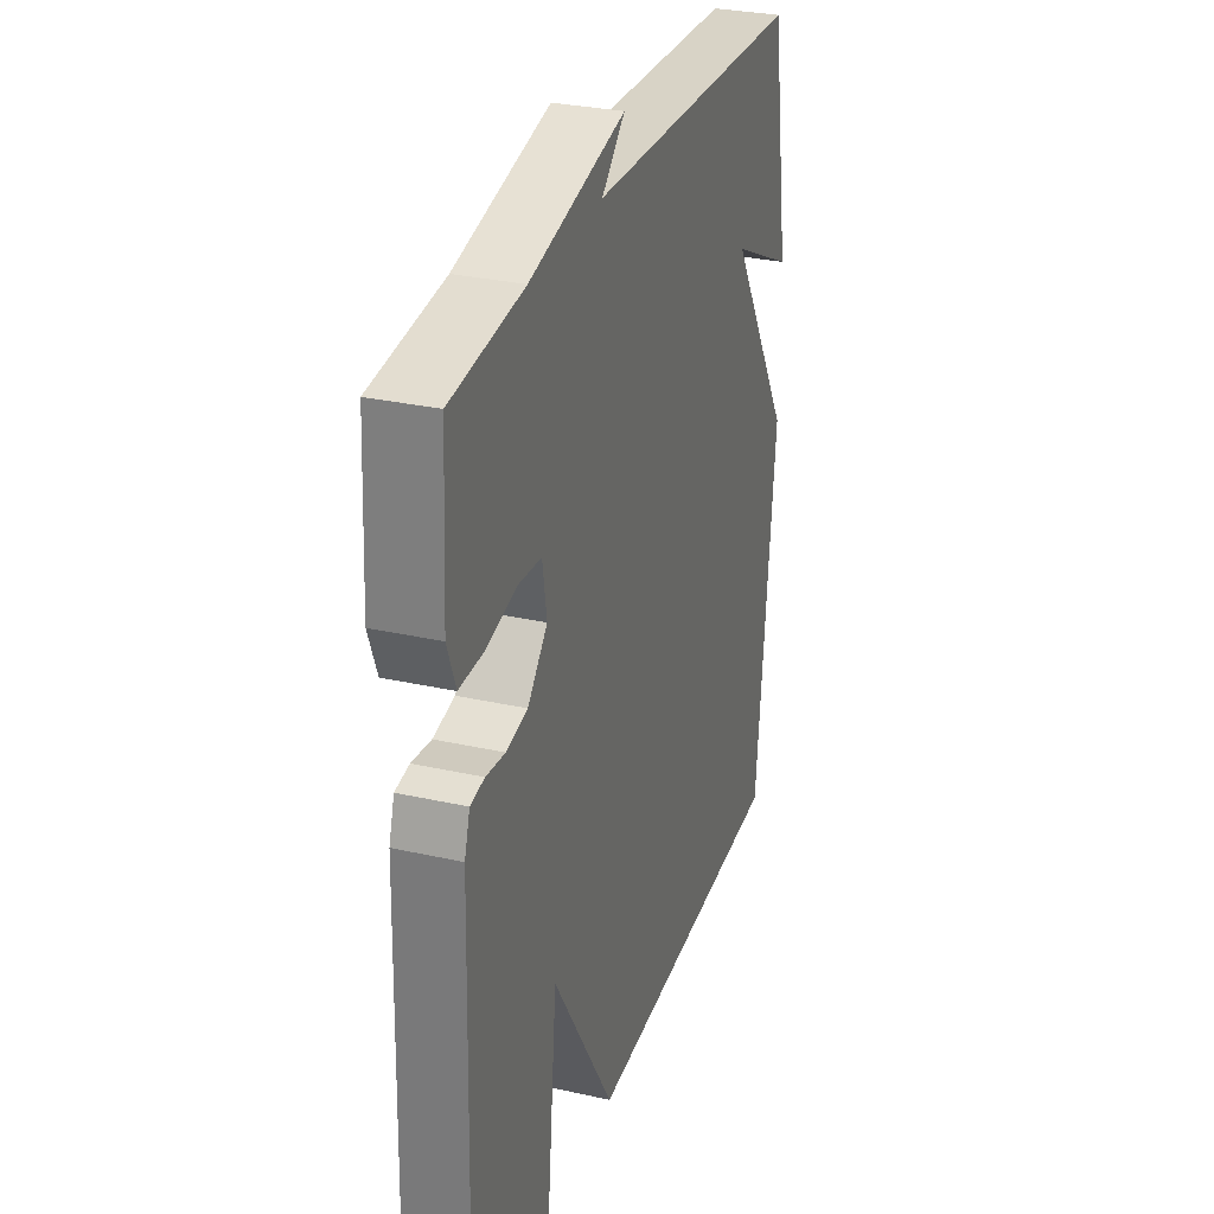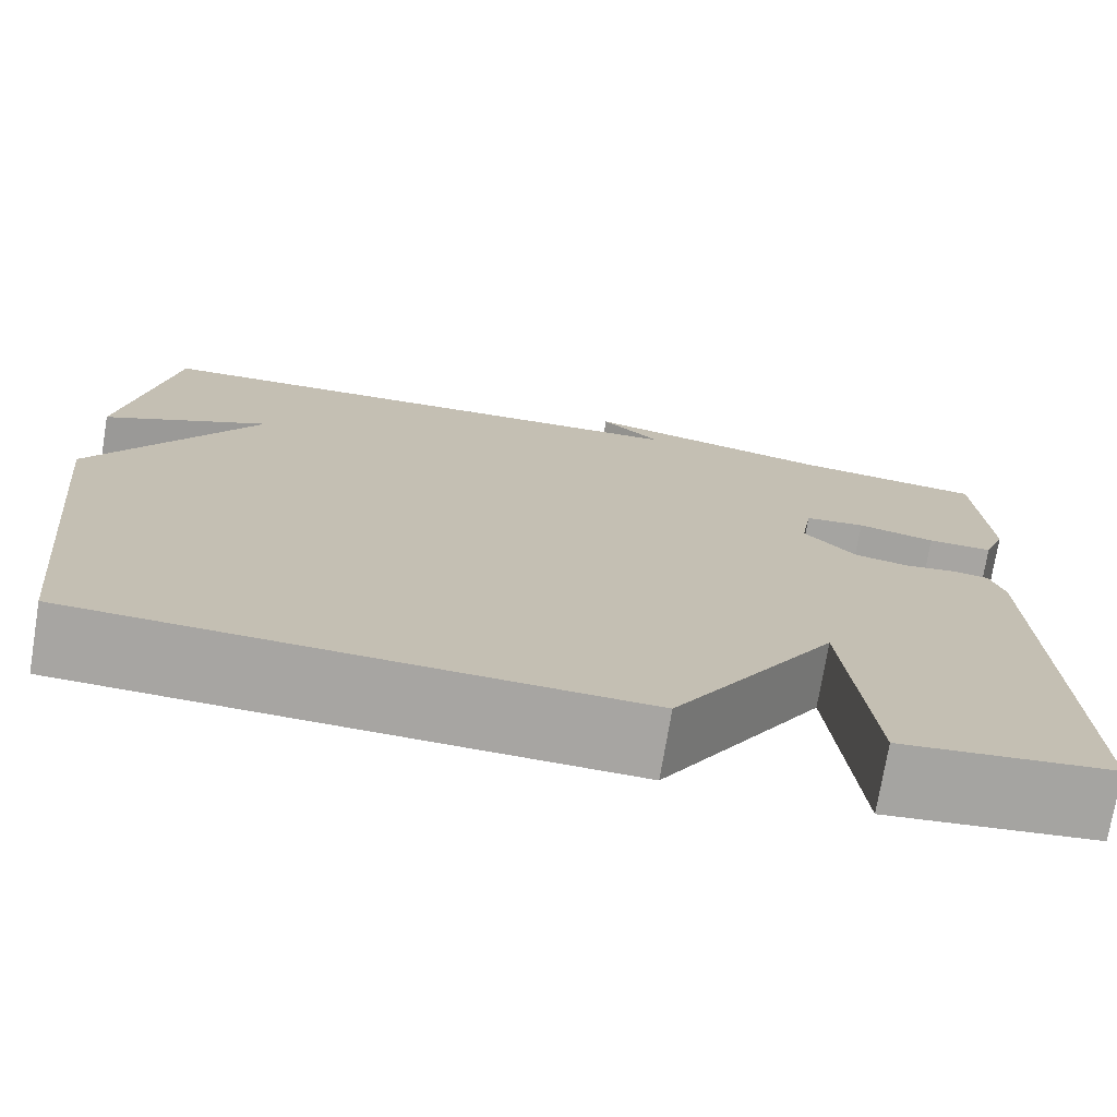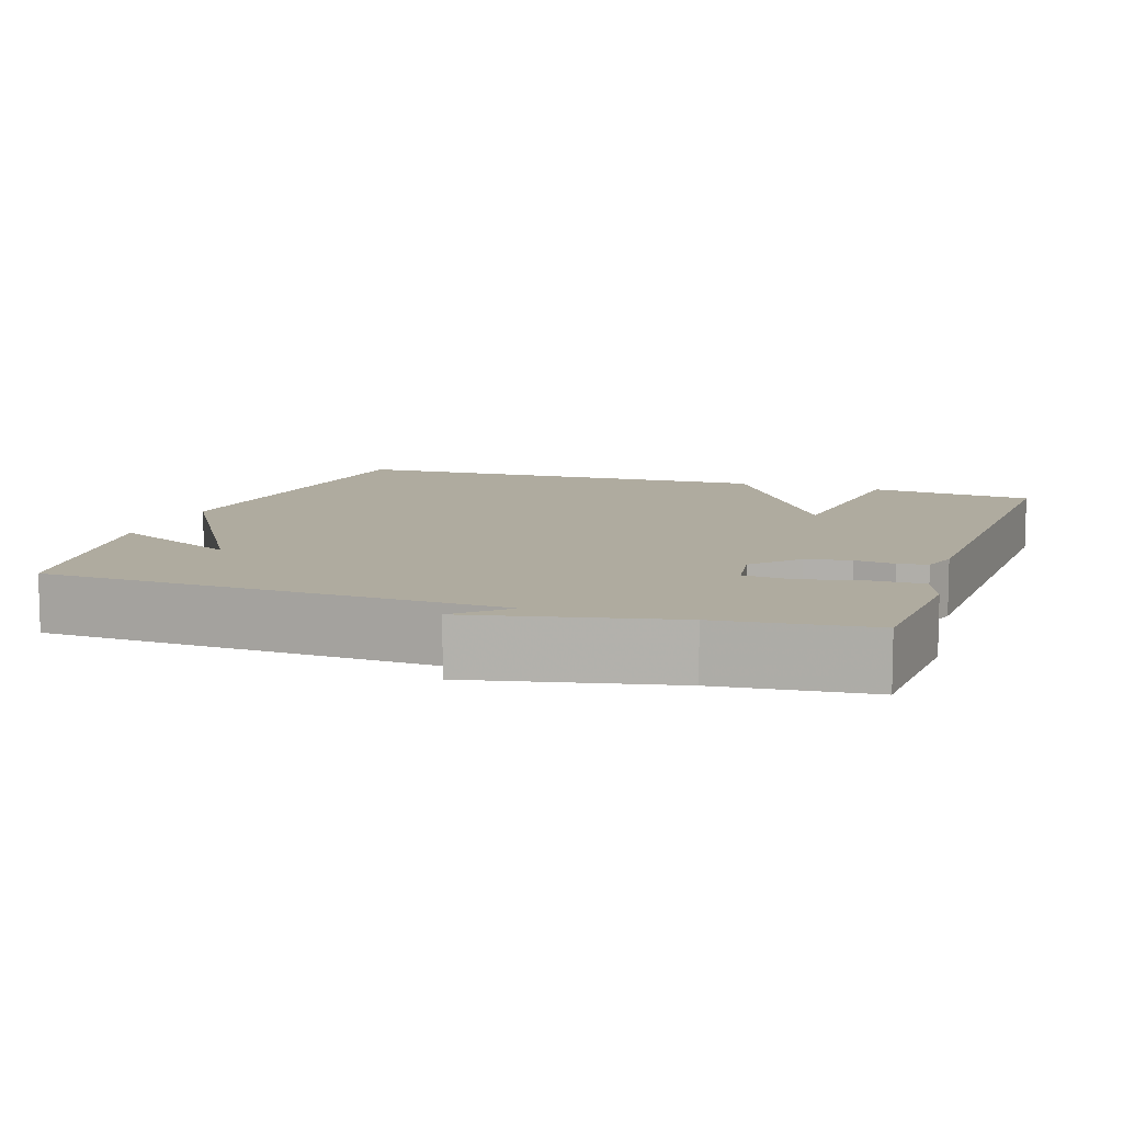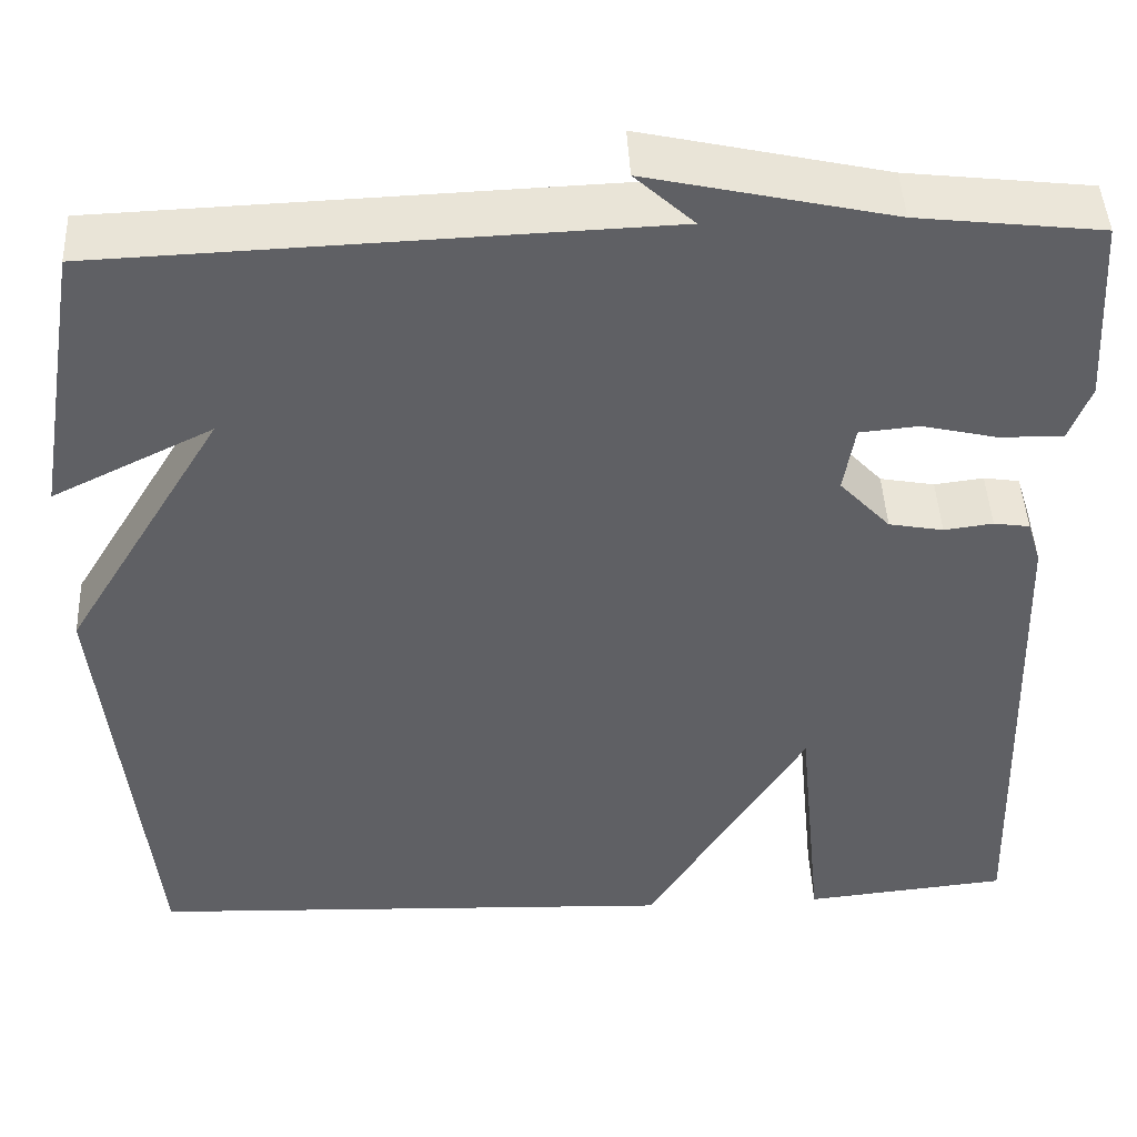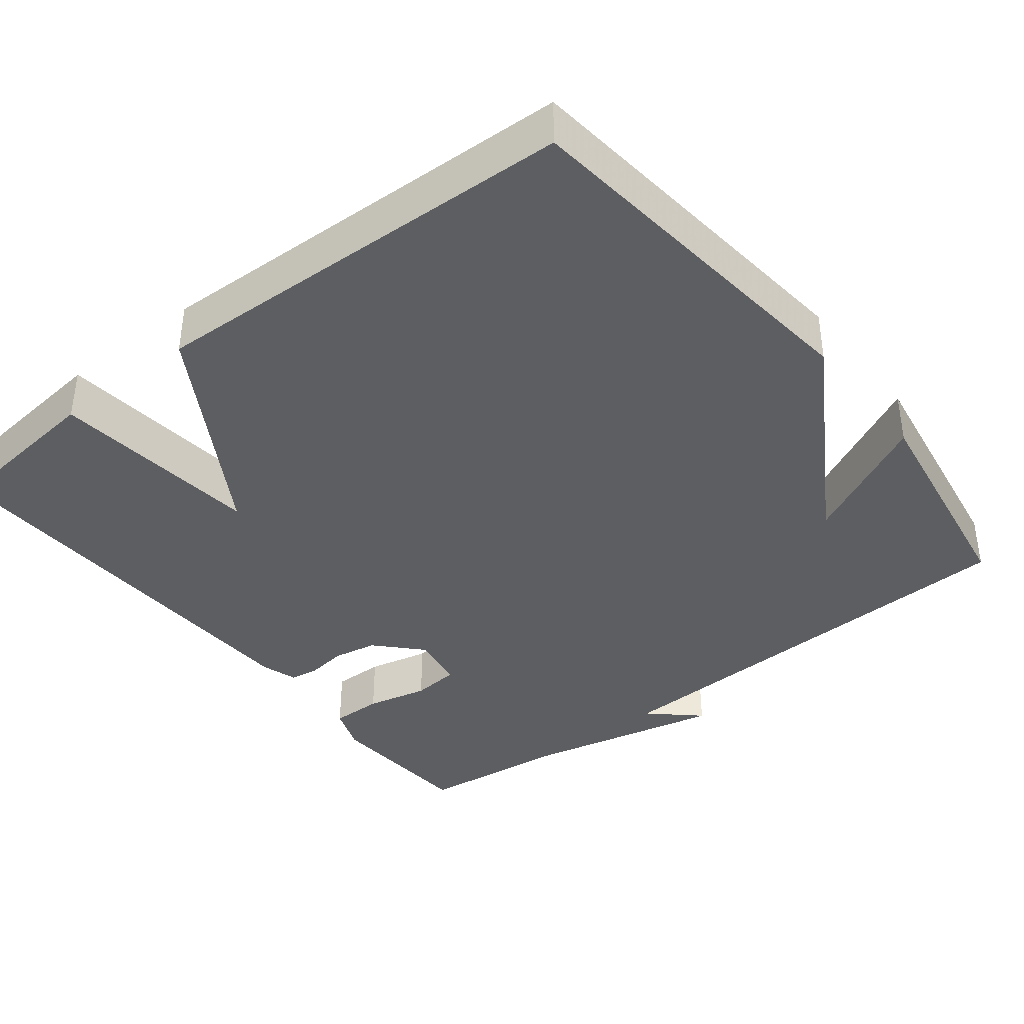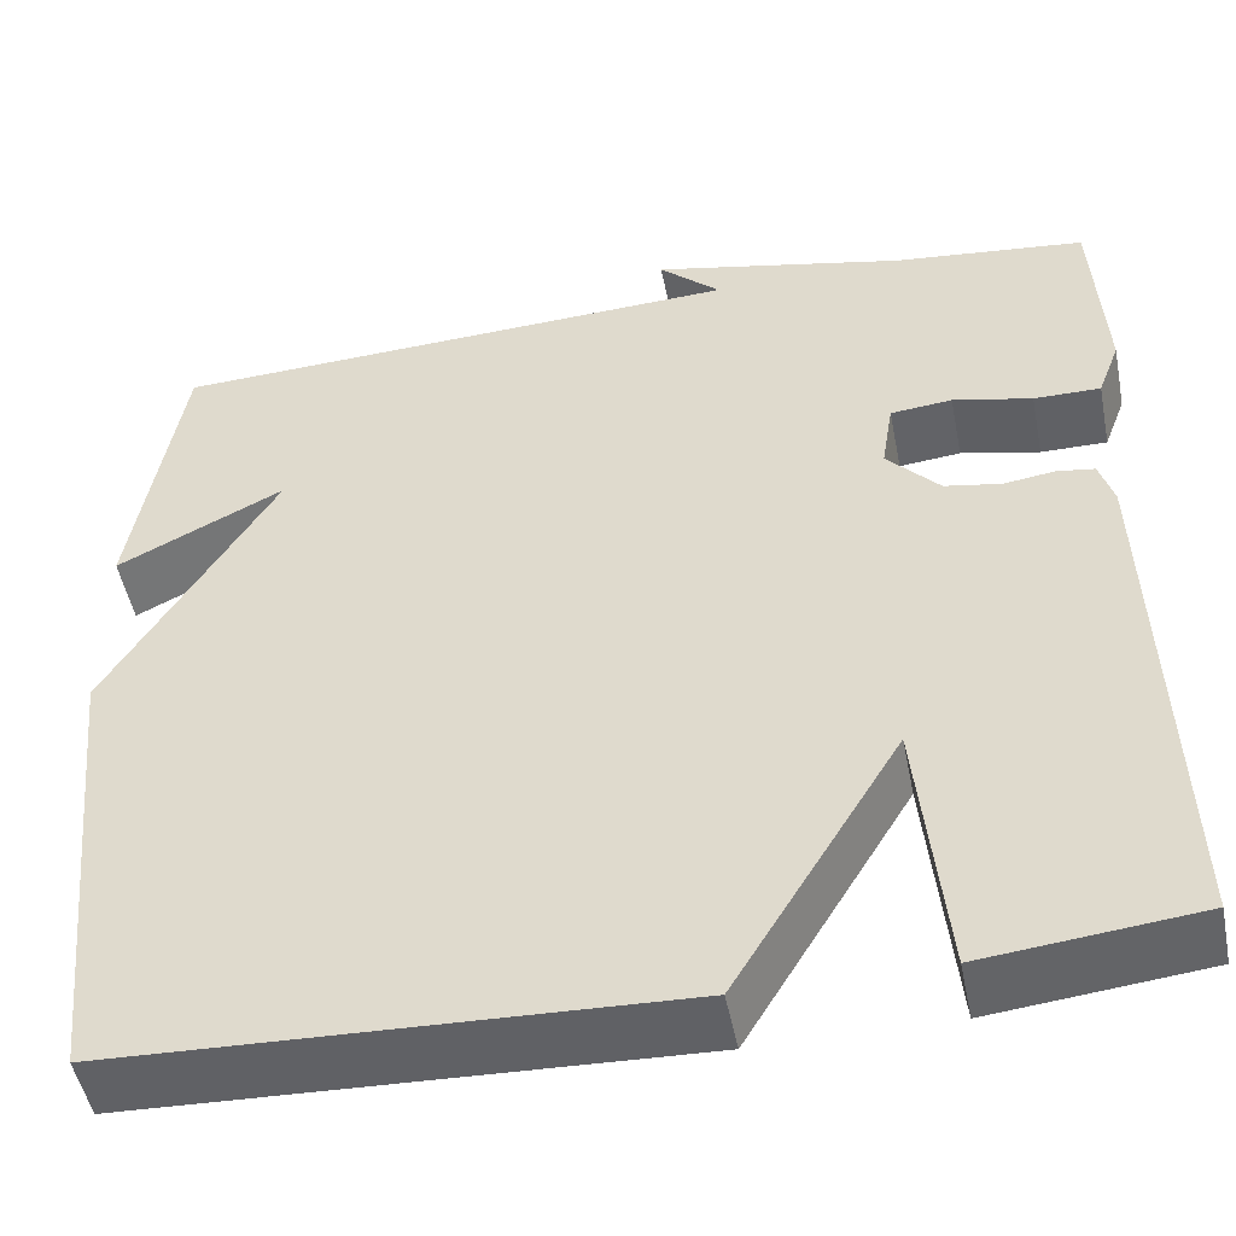
<metadata>
{"format":"obj","ext":"obj","renderer":"f3d","projection":"perspective","resolution":1024,"background":"white","views":[{"elev":30.0,"azim":108.1,"up":"+Z"},{"elev":-73.9,"azim":-9.4,"up":"+Z"},{"elev":9.6,"azim":18.9,"up":"+Y"},{"elev":45.3,"azim":-2.7,"up":"+Z"},{"elev":-38.8,"azim":-141.6,"up":"+Y"},{"elev":-49.6,"azim":11.2,"up":"+Z"}]}
</metadata>
<code>
v -0.5 0.07 -0.5
v -0.551 0.07 -0.005
v -0.377 0.07 0.281
v -0.551 0.07 0.195
v -0.5 0.07 0.5
v 0.101 0.07 0.523
v 0.037 0.07 0.582
v 0.301 0.07 0.523
v 0.5 0.07 0.5
v 0.512 0.07 0.295
v 0.489 0.07 0.234
v 0.42 0.07 0.235
v 0.338 0.07 0.254
v 0.274 0.07 0.248
v 0.262 0.07 0.174
v 0.317 0.07 0.115
v 0.376 0.07 0.104
v 0.429 0.07 0.111
v 0.468 0.07 0.105
v 0.483 0.07 0.057
v 0.5 0.07 -0.5
v 0.279 0.07 -0.523
v 0.251 0.07 -0.242
v 0.079 0.07 -0.523
v -0.5 0 -0.5
v -0.551 0 -0.005
v -0.377 0 0.281
v -0.551 0 0.195
v -0.5 0 0.5
v 0.101 0 0.523
v 0.037 0 0.582
v 0.301 0 0.523
v 0.5 0 0.5
v 0.512 0 0.295
v 0.489 0 0.234
v 0.42 0 0.235
v 0.338 0 0.254
v 0.274 0 0.248
v 0.262 0 0.174
v 0.317 0 0.115
v 0.376 0 0.104
v 0.429 0 0.111
v 0.468 0 0.105
v 0.483 0 0.057
v 0.5 0 -0.5
v 0.279 0 -0.523
v 0.251 0 -0.242
v 0.079 0 -0.523
f 1 2 3
f 24 1 3
f 23 24 3
f 21 22 23
f 20 21 23
f 19 20 23
f 18 19 23
f 17 18 23
f 16 17 23
f 15 16 23 3
f 14 15 3
f 13 14 3
f 11 12 13
f 10 11 13
f 9 10 13
f 8 9 13
f 8 13 3
f 6 7 8
f 6 8 3
f 3 4 5 6
f 27 26 25
f 27 25 48
f 27 48 47
f 47 46 45
f 47 45 44
f 47 44 43
f 47 43 42
f 47 42 41
f 47 41 40
f 27 47 40 39
f 27 39 38
f 27 38 37
f 37 36 35
f 37 35 34
f 37 34 33
f 37 33 32
f 27 37 32
f 32 31 30
f 27 32 30
f 30 29 28 27
f 1 25 26 2
f 2 26 27 3
f 3 27 28 4
f 4 28 29 5
f 5 29 30 6
f 6 30 31 7
f 7 31 32 8
f 8 32 33 9
f 9 33 34 10
f 10 34 35 11
f 11 35 36 12
f 12 36 37 13
f 13 37 38 14
f 14 38 39 15
f 15 39 40 16
f 16 40 41 17
f 17 41 42 18
f 18 42 43 19
f 19 43 44 20
f 20 44 45 21
f 21 45 46 22
f 22 46 47 23
f 23 47 48 24
f 24 48 25 1

</code>
